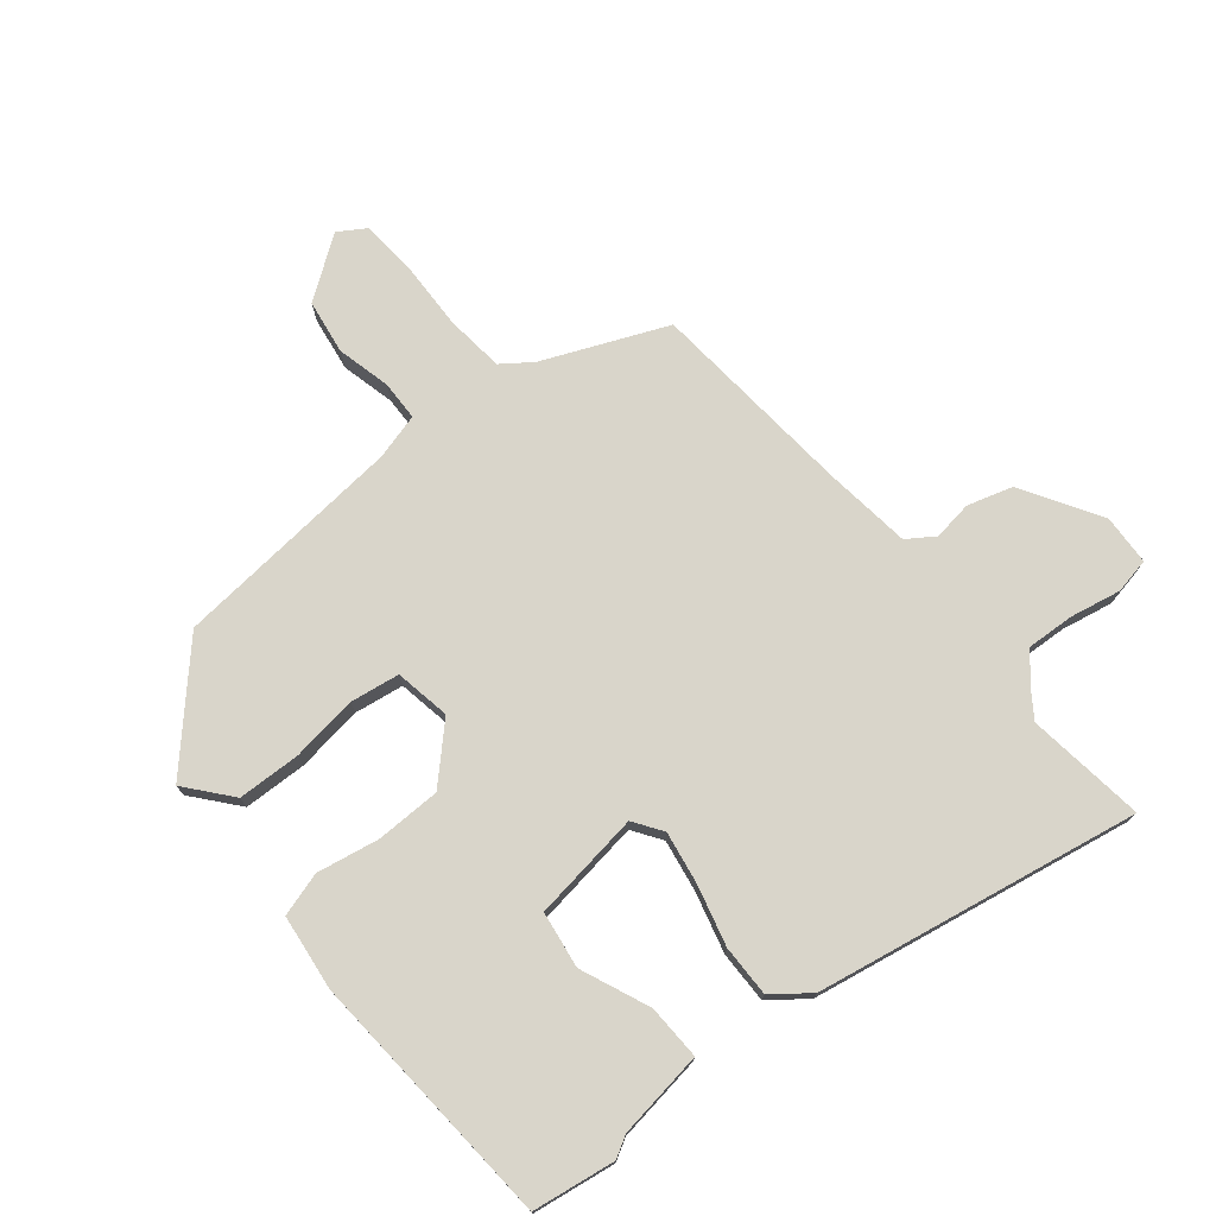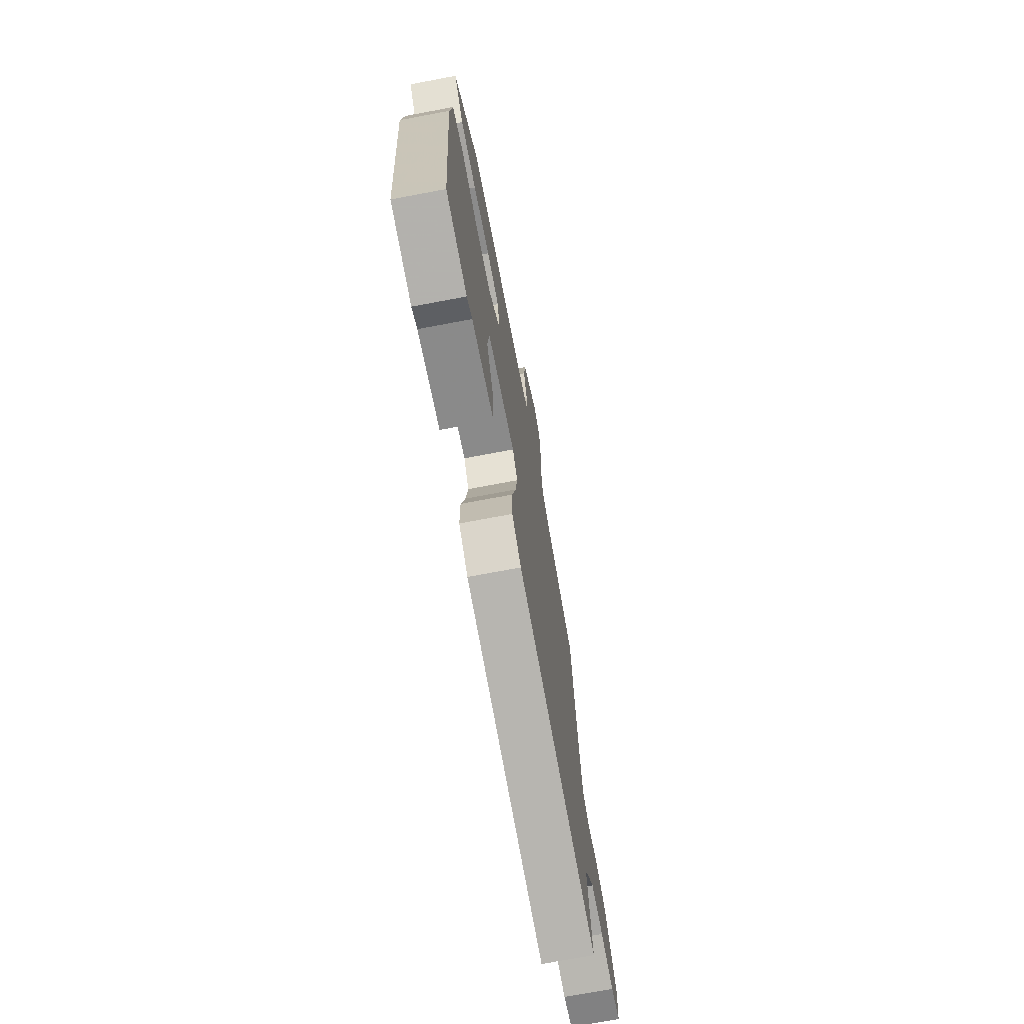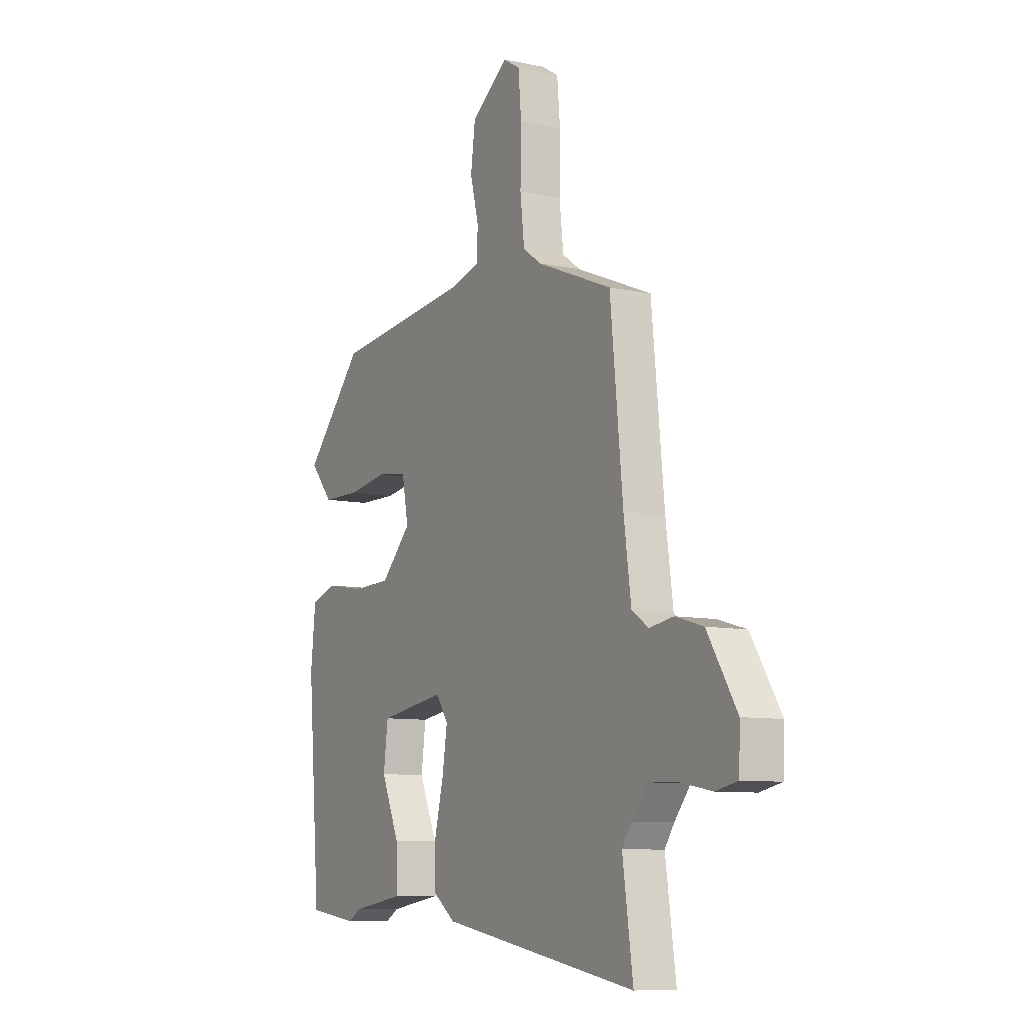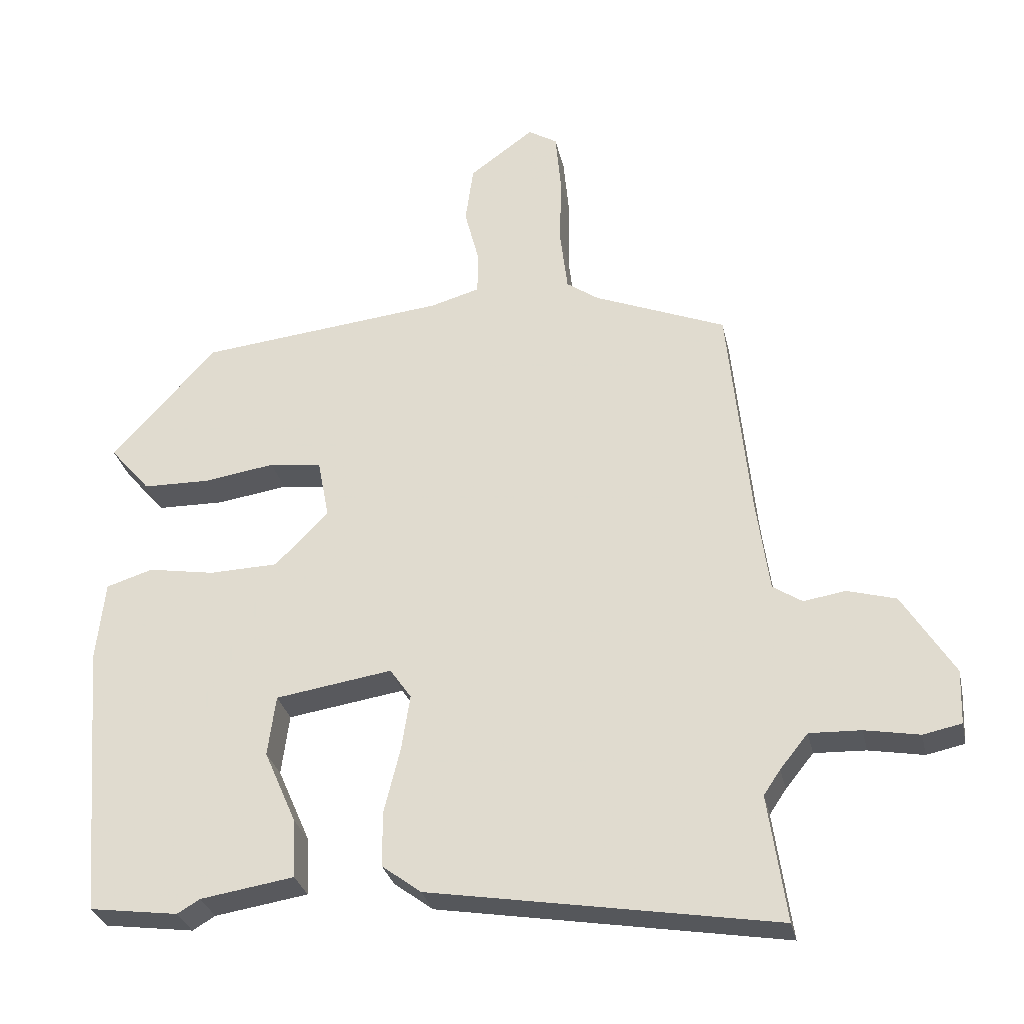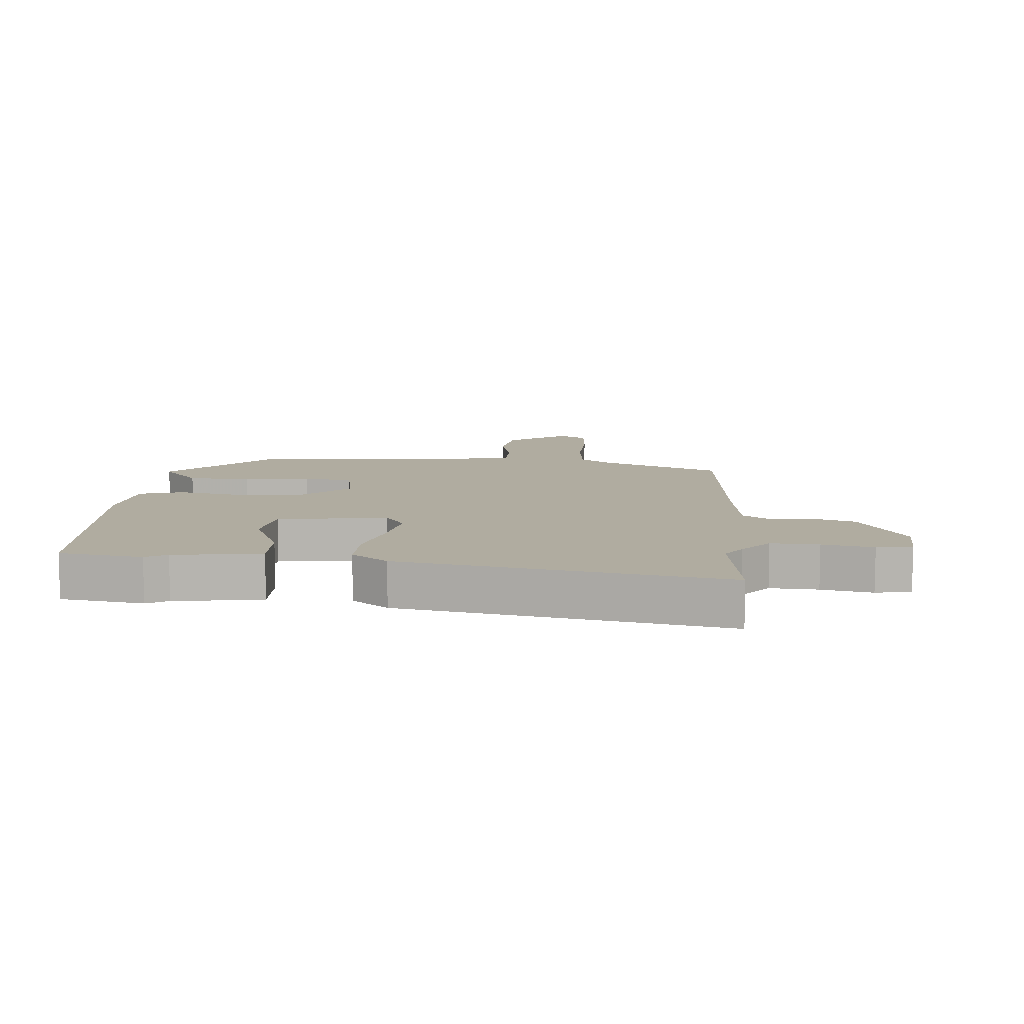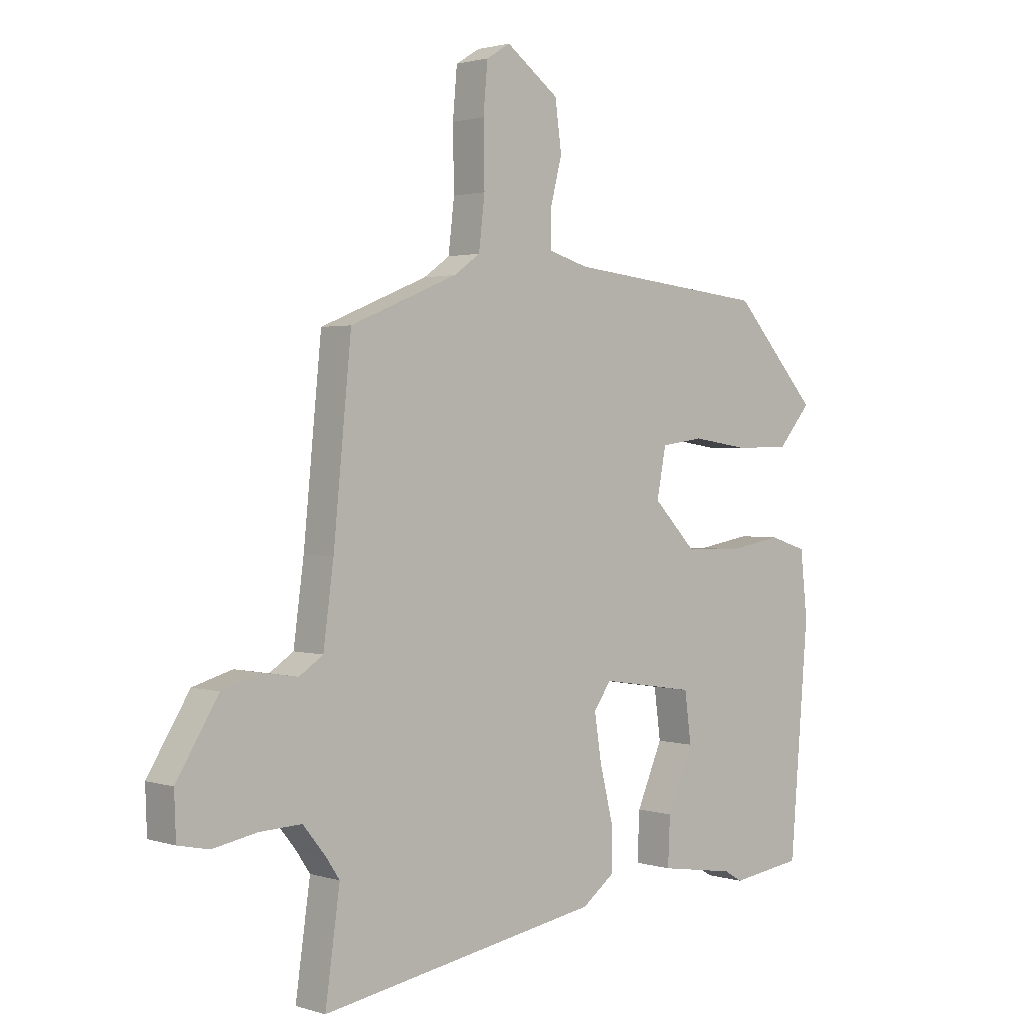
<metadata>
{"format":"obj","ext":"obj","renderer":"f3d","projection":"perspective","resolution":1024,"background":"white","views":[{"elev":74.7,"azim":141.5,"up":"+Y"},{"elev":-72.0,"azim":100.7,"up":"+Z"},{"elev":-8.9,"azim":-119.6,"up":"+Z"},{"elev":-30.0,"azim":-167.8,"up":"+Z"},{"elev":10.0,"azim":-174.6,"up":"+Y"},{"elev":1.8,"azim":-42.4,"up":"+Z"}]}
</metadata>
<code>
v 0.501 0.07 -0.5
v 0.368 0.07 -0.518
v 0.334 0.07 -0.498
v 0.194 0.07 -0.476
v 0.198 0.07 -0.388
v 0.246 0.07 -0.278
v 0.234 0.07 -0.187
v 0.059 0.07 -0.16
v 0.027 0.07 -0.206
v 0.04 0.07 -0.29
v 0.064 0.07 -0.387
v 0.064 0.07 -0.47
v 0.005 0.07 -0.514
v -0.514 0.07 -0.601
v -0.487 0.07 -0.411
v -0.512 0.07 -0.374
v -0.554 0.07 -0.322
v -0.631 0.07 -0.325
v -0.713 0.07 -0.34
v -0.77 0.07 -0.328
v -0.773 0.07 -0.247
v -0.696 0.07 -0.123
v -0.623 0.07 -0.102
v -0.56 0.07 -0.112
v -0.516 0.07 -0.083
v -0.497 0.07 0.057
v -0.464 0.07 0.388
v -0.266 0.07 0.469
v -0.218 0.07 0.503
v -0.207 0.07 0.596
v -0.209 0.07 0.708
v -0.201 0.07 0.797
v -0.157 0.07 0.824
v -0.06 0.07 0.753
v -0.048 0.07 0.665
v -0.07 0.07 0.579
v -0.069 0.07 0.515
v 0.005 0.07 0.494
v 0.376 0.07 0.455
v 0.533 0.07 0.282
v 0.472 0.07 0.211
v 0.371 0.07 0.209
v 0.264 0.07 0.225
v 0.185 0.07 0.214
v 0.168 0.07 0.125
v 0.248 0.07 0.043
v 0.352 0.07 0.04
v 0.452 0.07 0.057
v 0.522 0.07 0.035
v 0.535 0.07 -0.086
v 0.501 0 -0.5
v 0.368 0 -0.518
v 0.334 0 -0.498
v 0.194 0 -0.476
v 0.198 0 -0.388
v 0.246 0 -0.278
v 0.234 0 -0.187
v 0.059 0 -0.16
v 0.027 0 -0.206
v 0.04 0 -0.29
v 0.064 0 -0.387
v 0.064 0 -0.47
v 0.005 0 -0.514
v -0.514 0 -0.601
v -0.487 0 -0.411
v -0.512 0 -0.374
v -0.554 0 -0.322
v -0.631 0 -0.325
v -0.713 0 -0.34
v -0.77 0 -0.328
v -0.773 0 -0.247
v -0.696 0 -0.123
v -0.623 0 -0.102
v -0.56 0 -0.112
v -0.516 0 -0.083
v -0.497 0 0.057
v -0.464 0 0.388
v -0.266 0 0.469
v -0.218 0 0.503
v -0.207 0 0.596
v -0.209 0 0.708
v -0.201 0 0.797
v -0.157 0 0.824
v -0.06 0 0.753
v -0.048 0 0.665
v -0.07 0 0.579
v -0.069 0 0.515
v 0.005 0 0.494
v 0.376 0 0.455
v 0.533 0 0.282
v 0.472 0 0.211
v 0.371 0 0.209
v 0.264 0 0.225
v 0.185 0 0.214
v 0.168 0 0.125
v 0.248 0 0.043
v 0.352 0 0.04
v 0.452 0 0.057
v 0.522 0 0.035
v 0.535 0 -0.086
f 47 48 49 50
f 46 47 50 1
f 45 46 1 2
f 40 41 42 43
f 38 39 40 43
f 37 38 43 44
f 33 34 35 36
f 33 36 37
f 30 31 32 33
f 29 30 33 37
f 28 29 37 44
f 26 27 28 44
f 21 22 23 24
f 19 20 21 24
f 18 19 24 25
f 17 18 25
f 16 17 25
f 15 16 25 26
f 13 14 15
f 10 11 12 13
f 9 10 13 15
f 8 9 15 26
f 3 4 5 6
f 3 6 7
f 45 2 3 7
f 8 26 44 45
f 7 8 45
f 100 99 98 97
f 51 100 97 96
f 52 51 96 95
f 93 92 91 90
f 93 90 89 88
f 94 93 88 87
f 86 85 84 83
f 87 86 83
f 83 82 81 80
f 87 83 80 79
f 94 87 79 78
f 94 78 77 76
f 74 73 72 71
f 74 71 70 69
f 75 74 69 68
f 75 68 67
f 75 67 66
f 76 75 66 65
f 65 64 63
f 63 62 61 60
f 65 63 60 59
f 76 65 59 58
f 56 55 54 53
f 57 56 53
f 57 53 52 95
f 95 94 76 58
f 95 58 57
f 1 51 52 2
f 2 52 53 3
f 3 53 54 4
f 4 54 55 5
f 5 55 56 6
f 6 56 57 7
f 7 57 58 8
f 8 58 59 9
f 9 59 60 10
f 10 60 61 11
f 11 61 62 12
f 12 62 63 13
f 13 63 64 14
f 14 64 65 15
f 15 65 66 16
f 16 66 67 17
f 17 67 68 18
f 18 68 69 19
f 19 69 70 20
f 20 70 71 21
f 21 71 72 22
f 22 72 73 23
f 23 73 74 24
f 24 74 75 25
f 25 75 76 26
f 26 76 77 27
f 27 77 78 28
f 28 78 79 29
f 29 79 80 30
f 30 80 81 31
f 31 81 82 32
f 32 82 83 33
f 33 83 84 34
f 34 84 85 35
f 35 85 86 36
f 36 86 87 37
f 37 87 88 38
f 38 88 89 39
f 39 89 90 40
f 40 90 91 41
f 41 91 92 42
f 42 92 93 43
f 43 93 94 44
f 44 94 95 45
f 45 95 96 46
f 46 96 97 47
f 47 97 98 48
f 48 98 99 49
f 49 99 100 50
f 50 100 51 1

</code>
